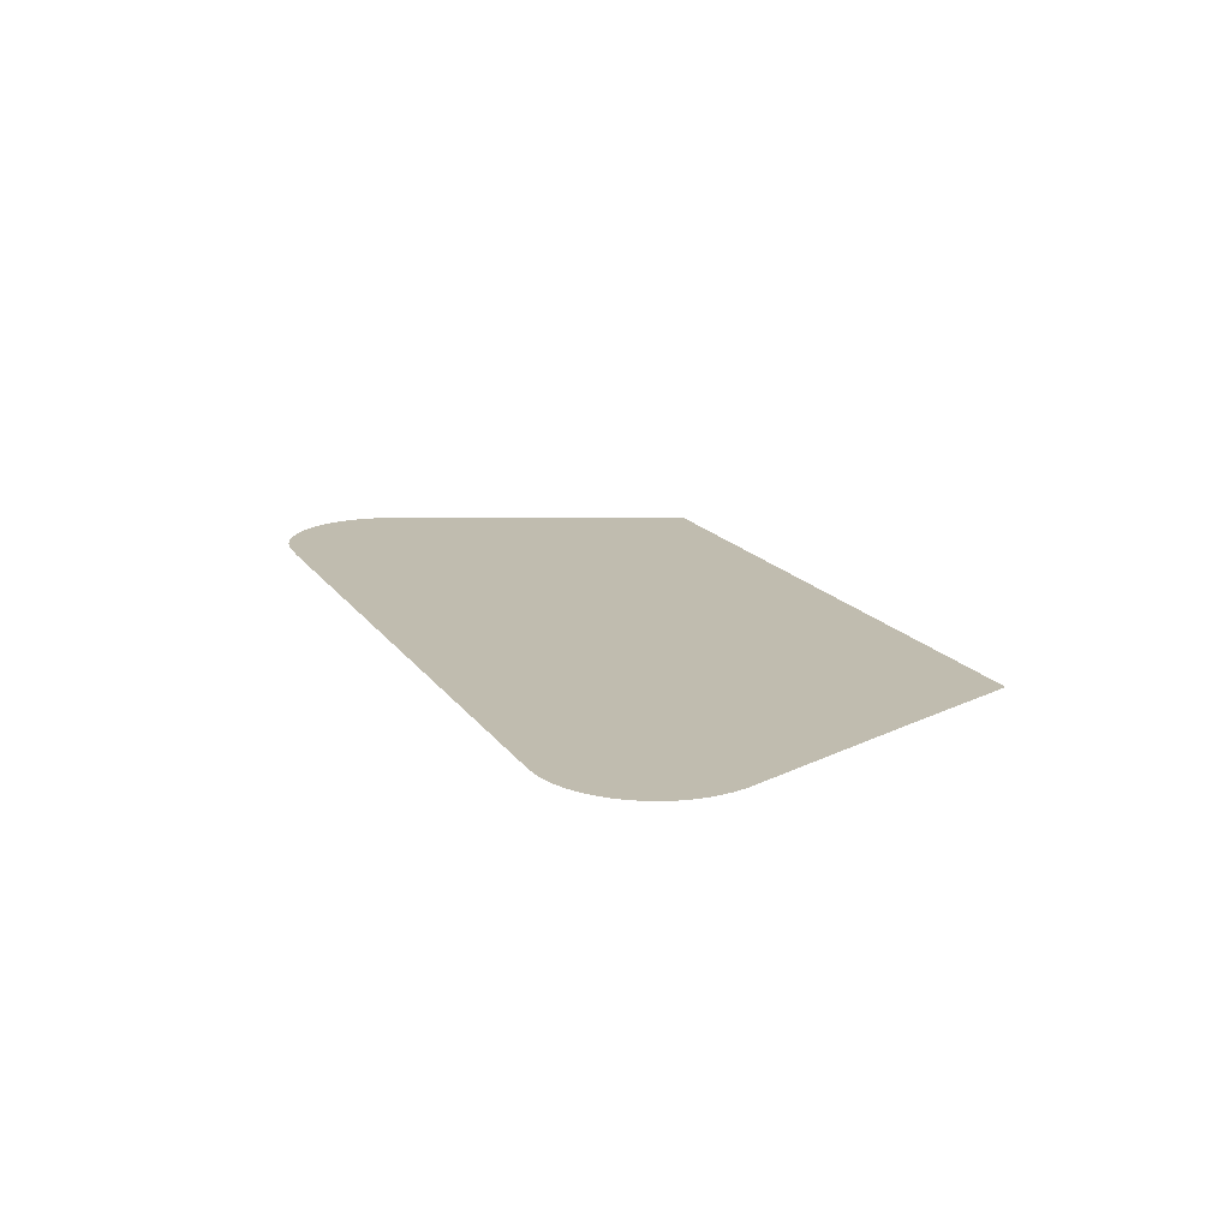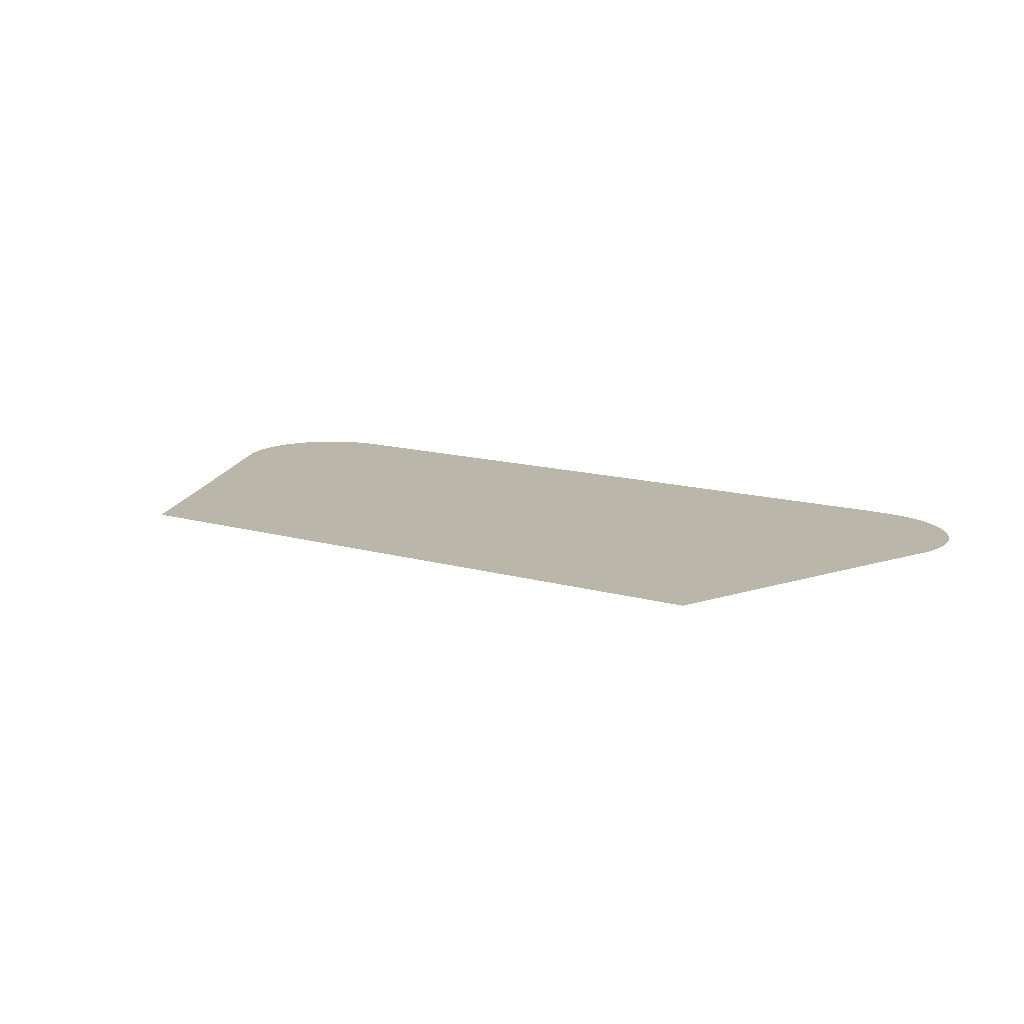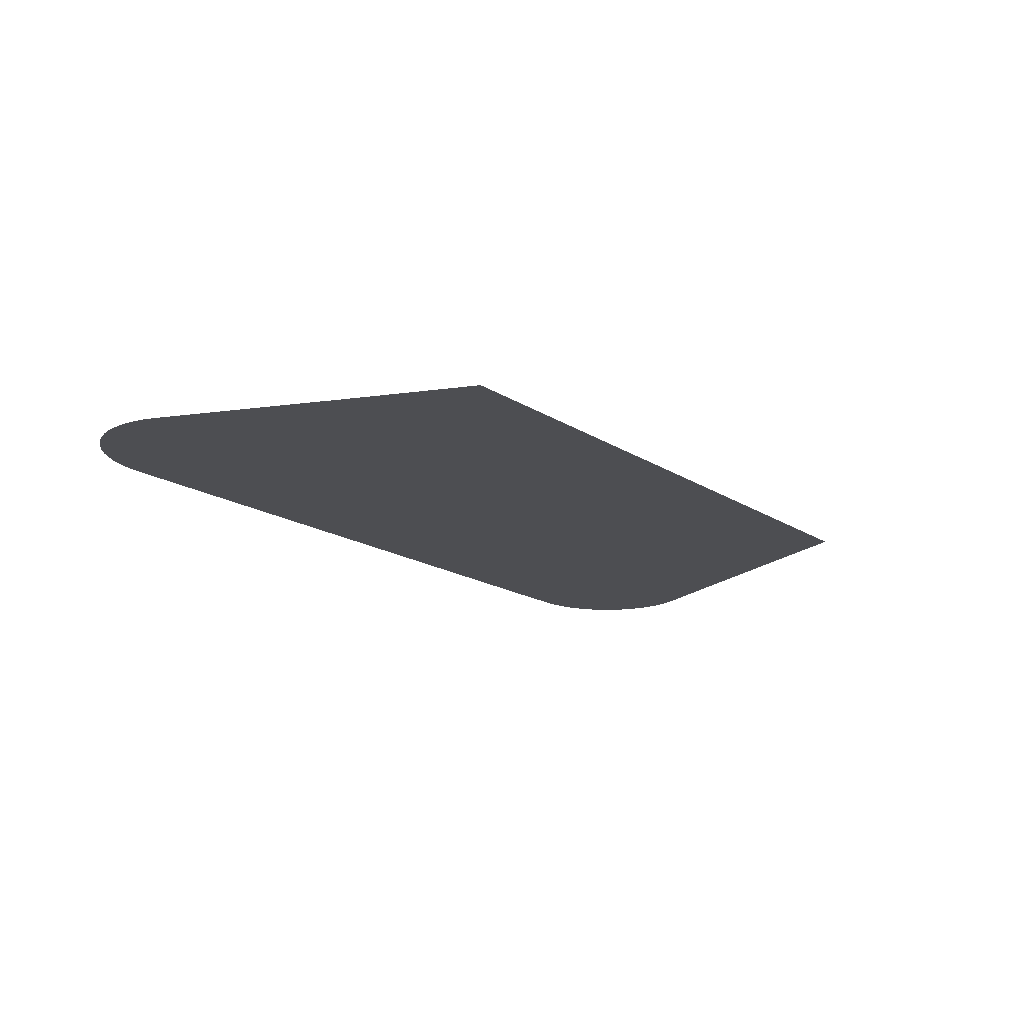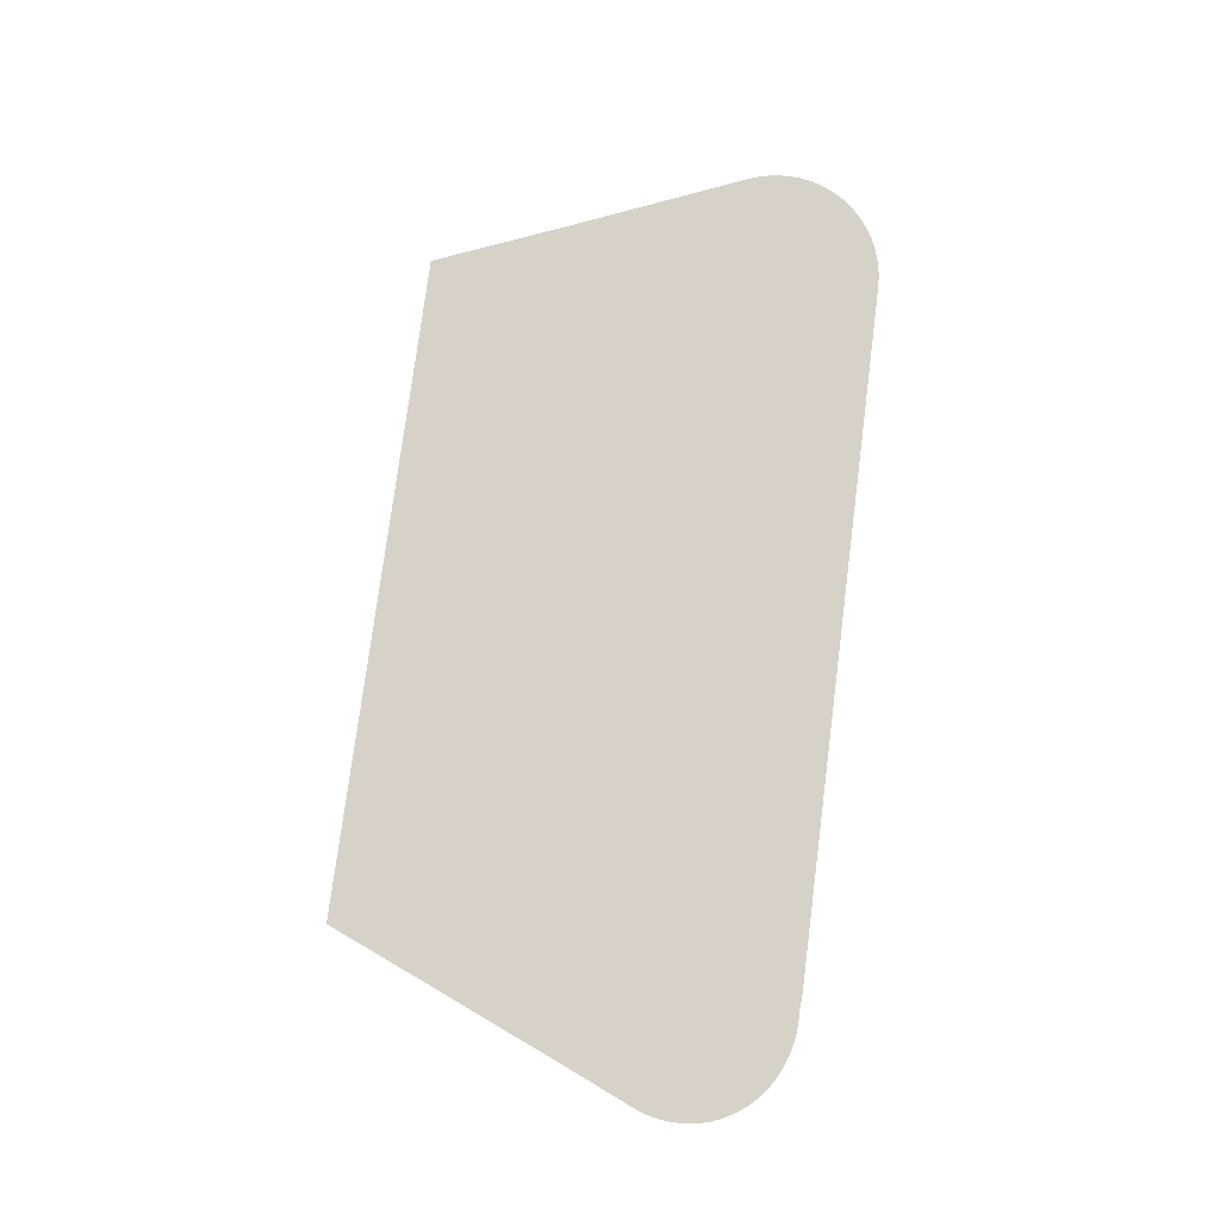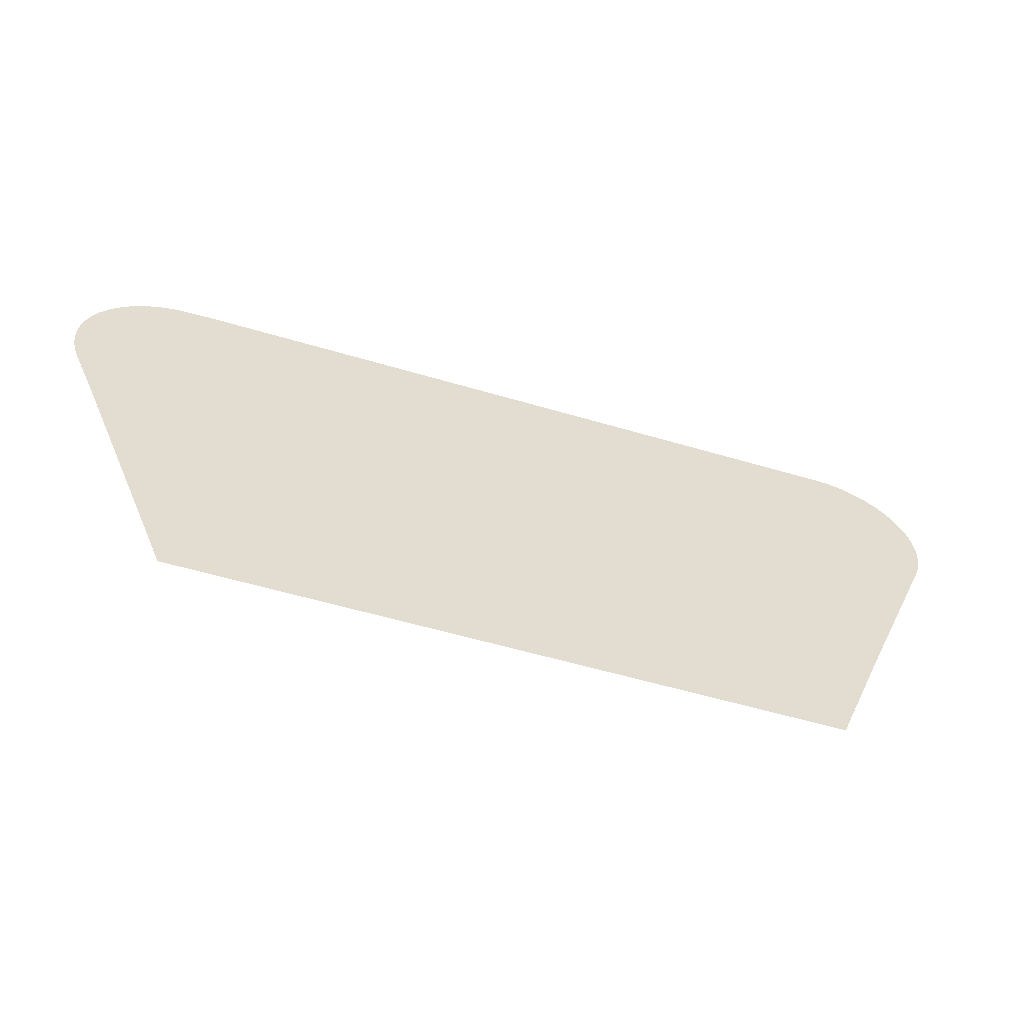
<metadata>
{"format":"obj","ext":"obj","renderer":"f3d","projection":"perspective","resolution":1024,"background":"white","views":[{"elev":16.3,"azim":-112.7,"up":"+Z"},{"elev":14.0,"azim":32.2,"up":"+Z"},{"elev":-17.2,"azim":-51.8,"up":"+Z"},{"elev":77.6,"azim":97.4,"up":"+Z"},{"elev":-55.9,"azim":162.7,"up":"+Y"}]}
</metadata>
<code>
v -53.08 24.88 53.58
v -53.11 25.03 53.58
v -53.12 25.19 53.58
v -53.11 25.35 53.58
v -53.08 25.51 53.58
v -53.03 25.66 53.58
v -53.02 25.69 53.58
v -52.97 25.8 53.58
v -52.88 25.94 53.58
v -52.78 26.07 53.58
v -52.66 26.18 53.58
v -52.53 26.28 53.58
v -52.39 26.36 53.58
v -52.24 26.43 53.58
v -52.08 26.47 53.58
v -51.92 26.5 53.58
v -51.76 26.51 53.58
v -42.67 26.52 53.58
v -42.58 26.51 53.58
v -42.35 26.51 53.58
v -42.18 26.49 53.58
v -42.02 26.46 53.58
v -41.87 26.4 53.58
v -41.72 26.33 53.58
v -41.58 26.24 53.58
v -41.46 26.13 53.58
v -41.34 26.01 53.58
v -41.25 25.88 53.58
v -41.17 25.74 53.58
v -41.13 25.63 53.58
v -41.11 25.6 53.58
v -41.08 25.45 53.58
v -41.06 25.29 53.58
v -41.06 25.13 53.58
v -41.07 24.97 53.58
v -41.11 24.81 53.58
v -41.17 24.66 53.58
v -41.55 23.78 53.58
v -42.56 21.38 53.58
v -42.82 20.76 53.58
v -51.36 20.76 53.58
v -52.02 22.35 53.58
v -53.03 24.73 53.58
f 2 1 7
f 7 5 4
f 2 7 3
f 3 7 4
f 5 7 6
f 1 43 7
f 7 9 8
f 7 10 9
f 7 11 10
f 7 43 11
f 11 43 12
f 12 43 13
f 13 43 14
f 14 43 15
f 15 43 16
f 16 43 17
f 39 38 18
f 30 28 27
f 35 34 30
f 26 30 27
f 30 29 28
f 25 30 26
f 34 33 30
f 30 33 32
f 35 30 36
f 36 30 25
f 37 36 25
f 31 30 32
f 24 37 25
f 24 23 37
f 37 23 22
f 21 37 22
f 21 20 37
f 37 20 19
f 18 37 19
f 18 38 37
f 41 39 42
f 41 40 39
f 42 39 18
f 17 43 42
f 17 42 18

</code>
